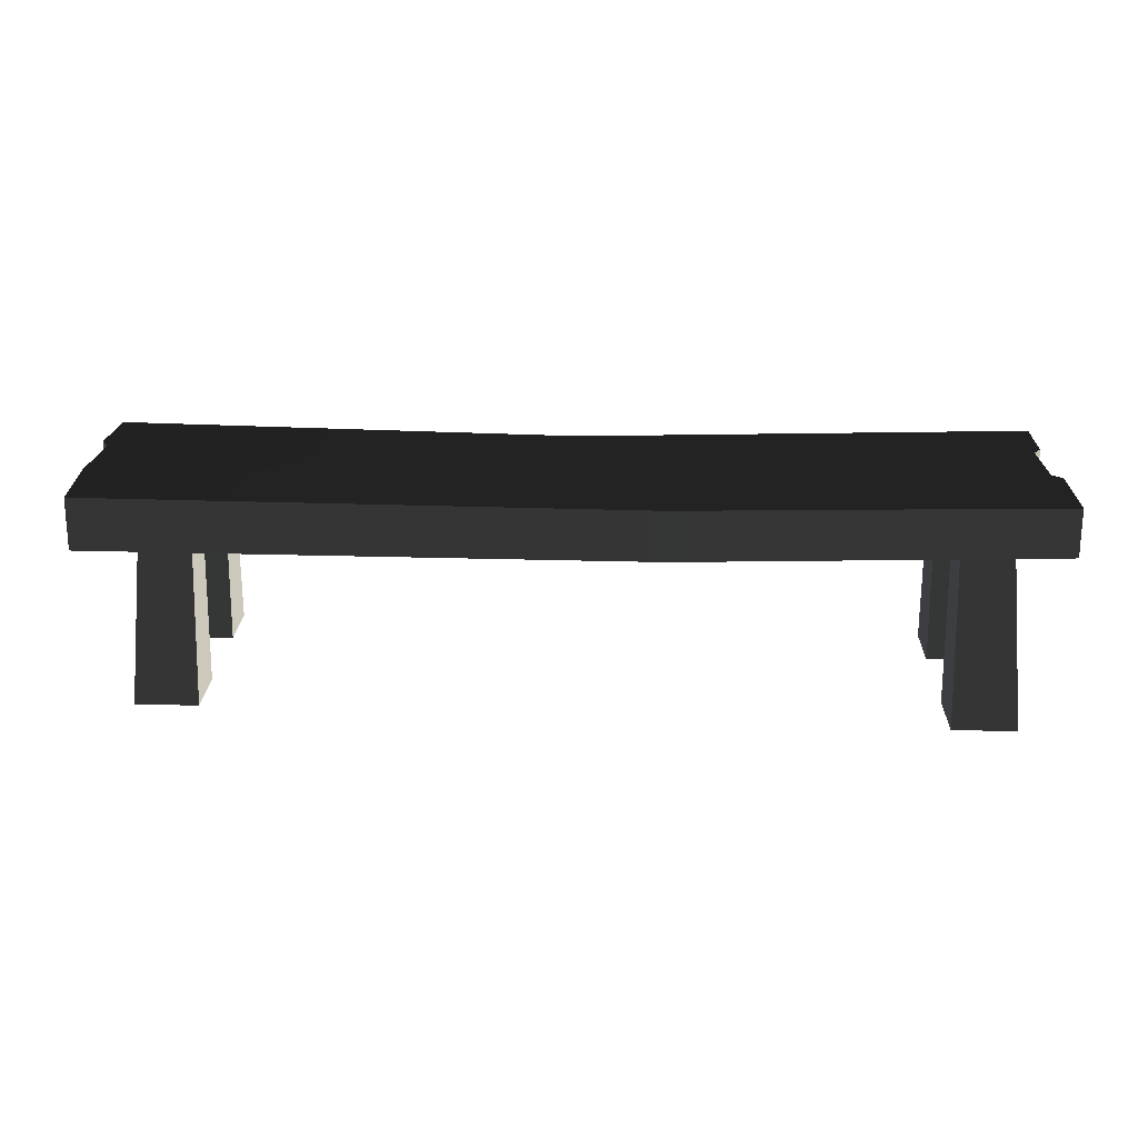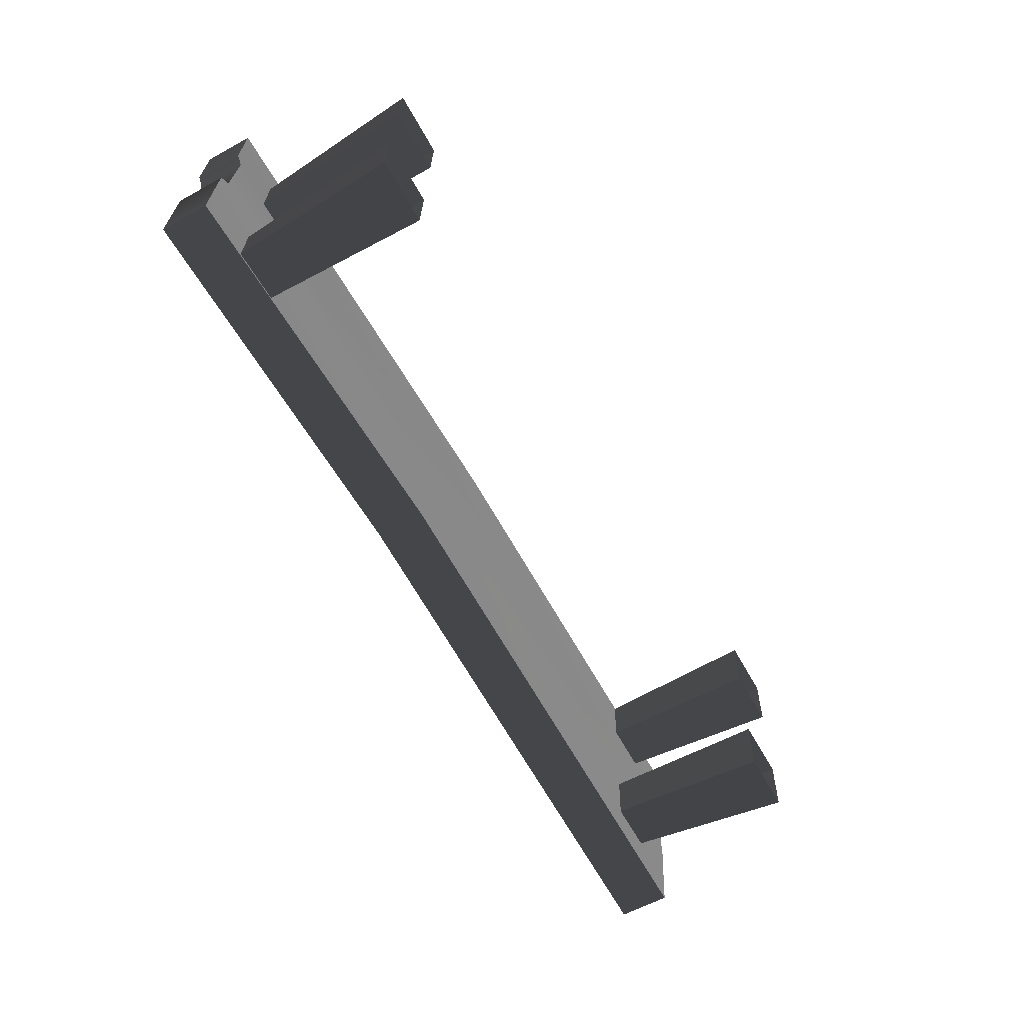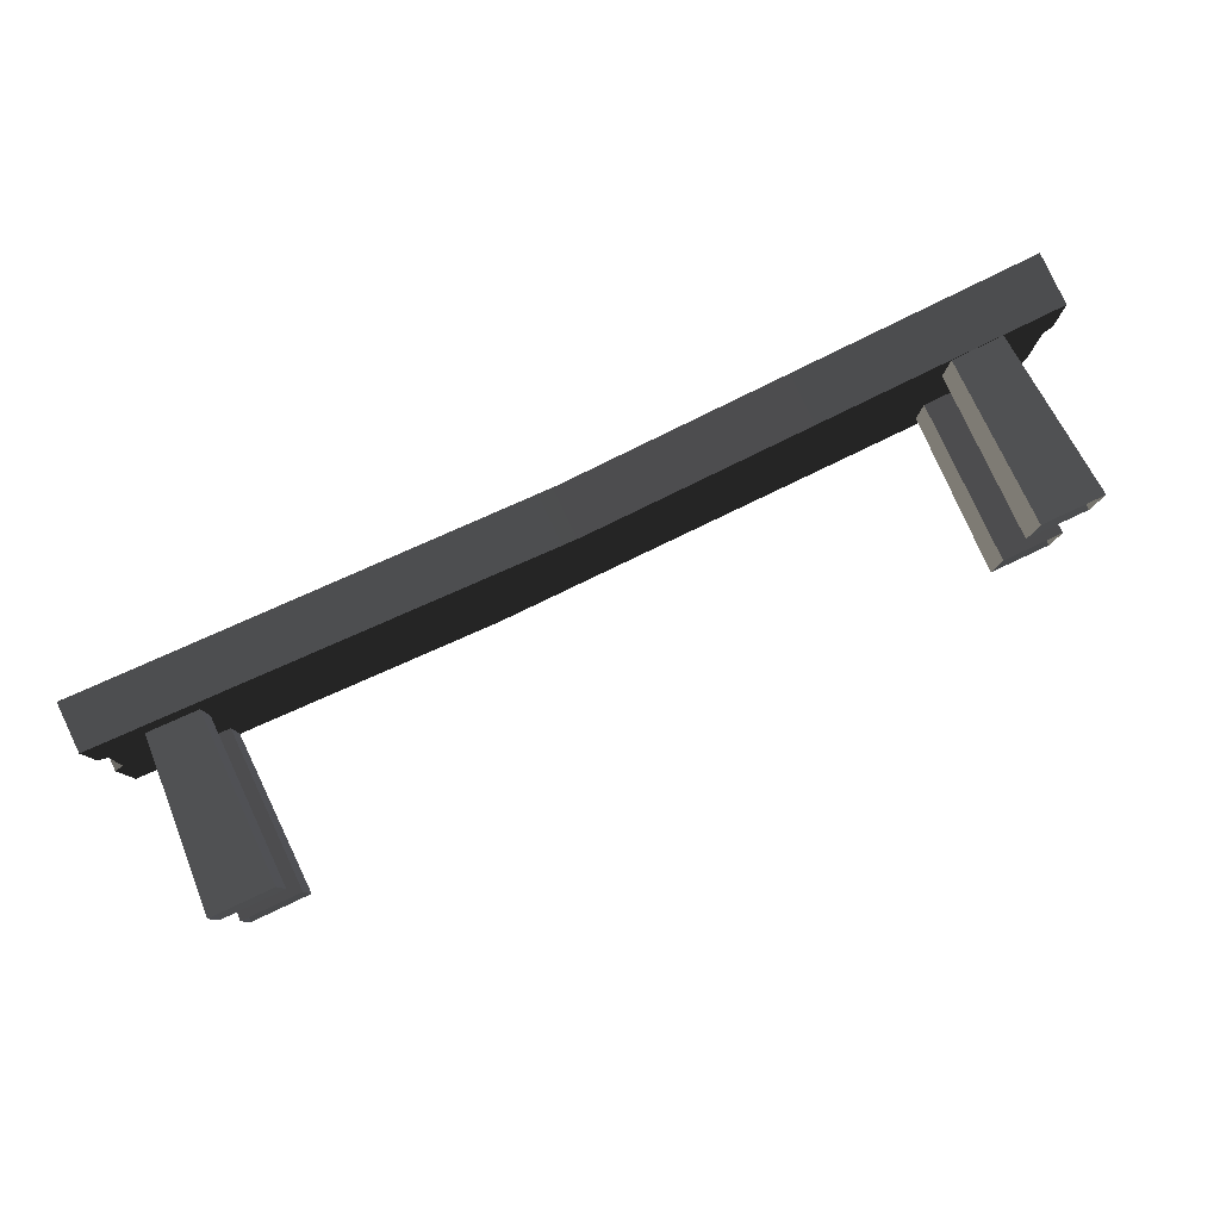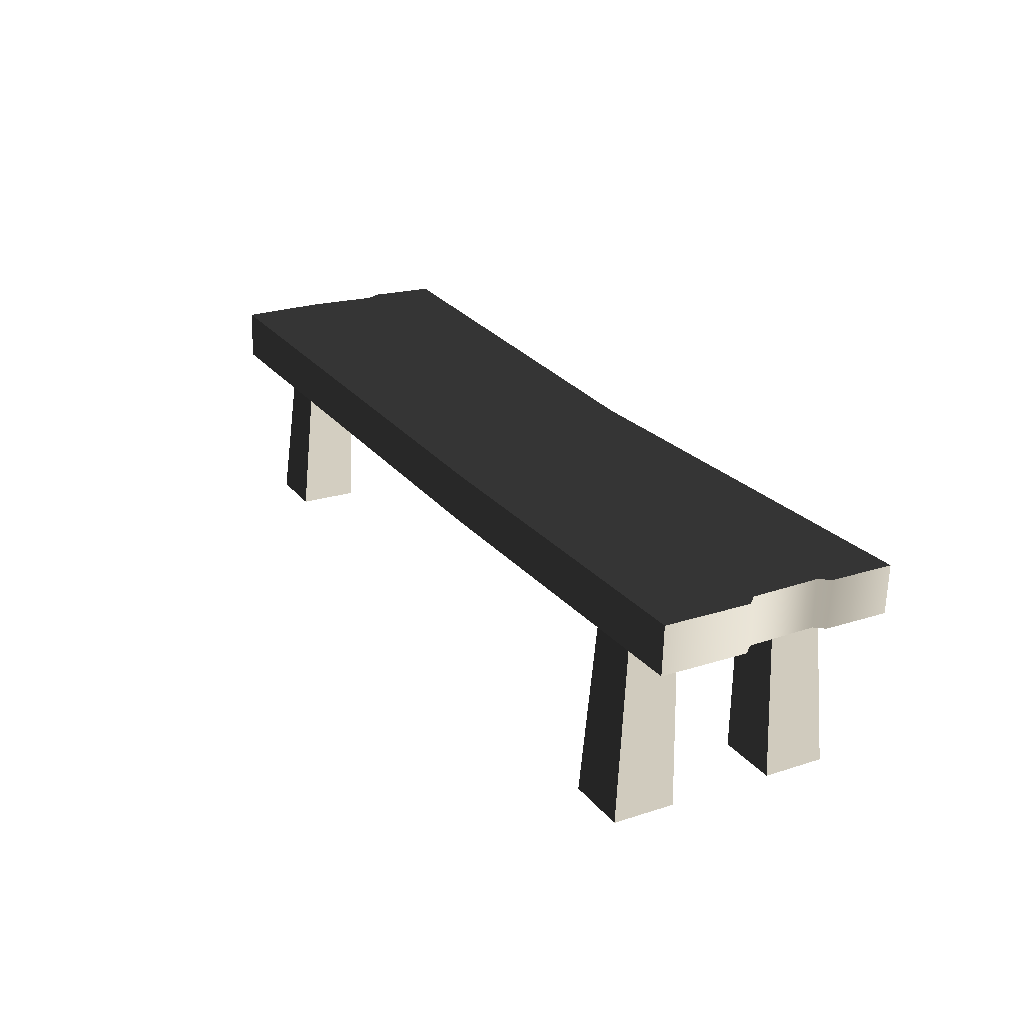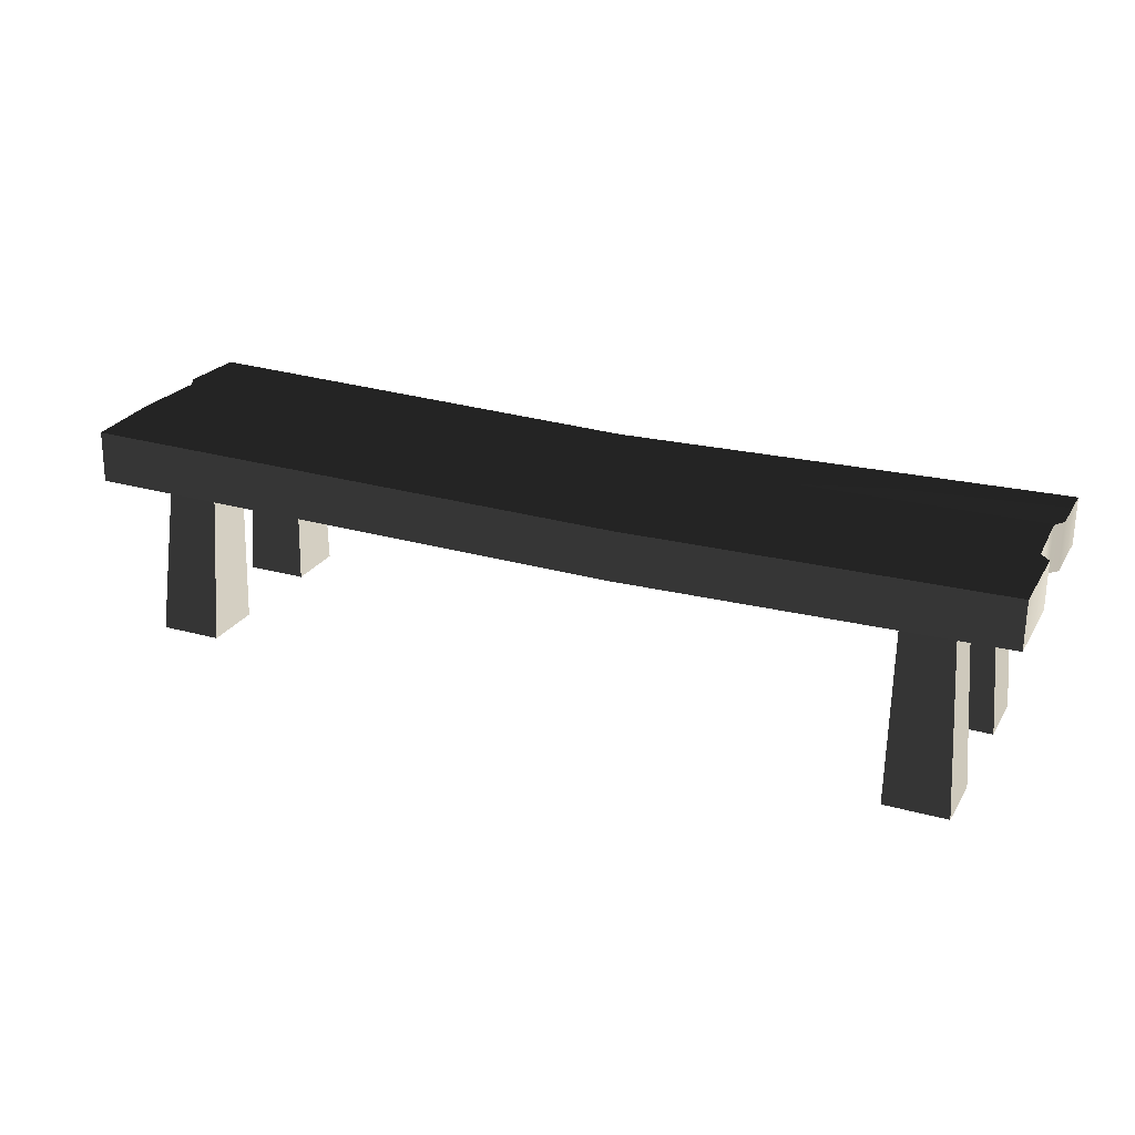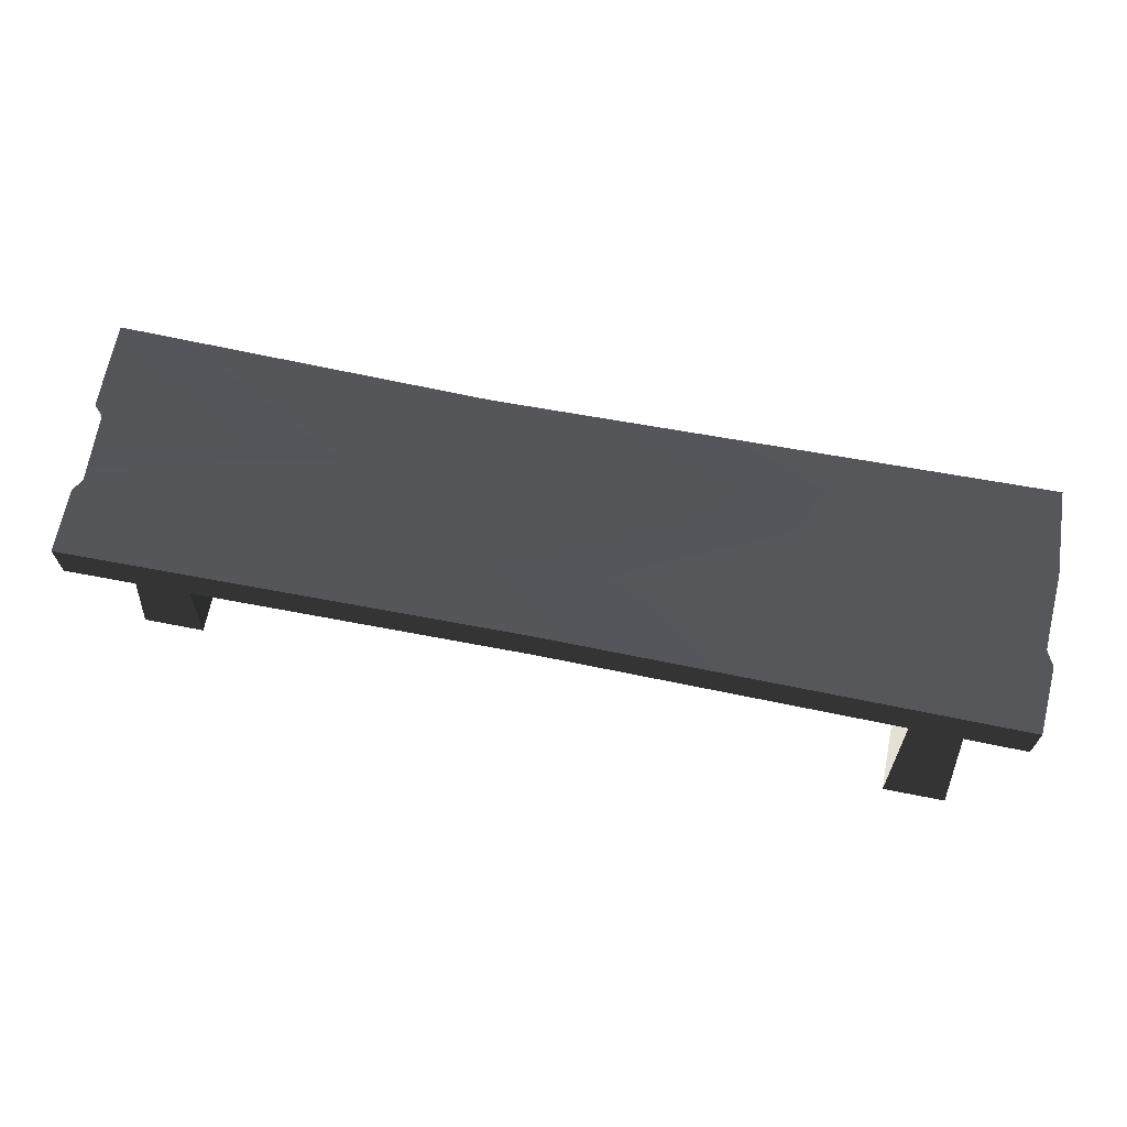
<metadata>
{"format":"obj","ext":"obj","renderer":"f3d","projection":"perspective","resolution":1024,"background":"white","views":[{"elev":21.9,"azim":1.8,"up":"+Z"},{"elev":-63.3,"azim":119.3,"up":"+Y"},{"elev":79.8,"azim":154.8,"up":"+Y"},{"elev":24.8,"azim":60.9,"up":"+Z"},{"elev":25.5,"azim":23.9,"up":"+Z"},{"elev":65.6,"azim":-168.7,"up":"+Z"}]}
</metadata>
<code>
v 1.038 0.1444 0.476
v 1.038 0.2905 0.4728
v 1.038 0.2873 0.3646
v 1.038 0.138 0.3679
v 1.02 0.1156 0.3684
v 1.02 0.1176 0.4766
v 1.025 -0.04226 0.3718
v 1.025 -0.04034 0.4801
v 1.048 -0.06527 0.3723
v 1.048 -0.06358 0.4806
v 1.048 -0.2651 0.3767
v 1.048 -0.2619 0.485
v -1.048 -0.2619 0.485
v -1.048 -0.2653 0.3683
v -1.059 -0.07619 0.3641
v -1.059 -0.07025 0.4808
v -1.051 0.09935 0.3603
v -1.051 0.1048 0.4769
v -1.068 0.127 0.3597
v -1.068 0.139 0.4762
v -1.06 0.287 0.3561
v -1.06 0.2905 0.4728
v -1.048 -0.2653 0.3683
v 0.2011 -0.2558 0.3537
v 0.1284 -0.06402 0.3495
v -1.059 -0.07619 0.3641
v -3.017e-07 0.1362 0.3451
v -1.051 0.09935 0.3603
v -1.068 0.127 0.3597
v -1.06 0.287 0.3561
v -6.253e-07 0.2712 0.3421
v 1.038 0.2873 0.3646
v 1.038 0.138 0.3679
v 1.02 0.1156 0.3684
v 1.025 -0.04226 0.3718
v 1.048 -0.06527 0.3723
v 1.048 -0.2651 0.3767
v -6.253e-07 0.2712 0.3421
v -6.253e-07 0.2746 0.4546
v -1.06 0.2905 0.4728
v -1.06 0.287 0.3561
v 1.038 0.2905 0.4728
v 1.038 0.2873 0.3646
v 0.2011 -0.2524 0.4662
v 0.2011 -0.2558 0.3537
v -1.048 -0.2653 0.3683
v -1.048 -0.2619 0.485
v 1.048 -0.2651 0.3767
v 1.048 -0.2619 0.485
v 0.141 -0.05135 0.4618
v 0.2011 -0.2524 0.4662
v -1.048 -0.2619 0.485
v -1.059 -0.07025 0.4808
v -2.628e-07 0.1234 0.4579
v -1.051 0.1048 0.4769
v -1.068 0.139 0.4762
v -1.06 0.2905 0.4728
v -6.253e-07 0.2746 0.4546
v 1.038 0.1444 0.476
v 1.038 0.2905 0.4728
v 1.02 0.1176 0.4766
v 1.025 -0.04034 0.4801
v 1.048 -0.06358 0.4806
v 1.048 -0.2619 0.485
v -0.8091 -0.08321 -0.009603
v -0.807 -0.06971 0.3724
v -0.9215 -0.06971 0.3724
v -0.9507 -0.08321 -0.009603
v -0.9215 -0.1842 0.375
v -0.807 -0.1842 0.375
v -0.8091 -0.2248 -0.006492
v -0.9507 -0.2248 -0.006492
v -0.807 -0.1842 0.375
v -0.807 -0.06971 0.3724
v -0.8091 -0.08321 -0.009603
v -0.8091 -0.2248 -0.006492
v -0.9507 -0.08321 -0.009603
v -0.9215 -0.06971 0.3724
v -0.9215 -0.1842 0.375
v -0.9507 -0.2248 -0.006492
v -0.8083 0.1553 -0.01485
v -0.8062 0.1646 0.3673
v -0.8062 0.2792 0.3648
v -0.8083 0.2969 -0.01796
v -0.9208 0.2792 0.3648
v -0.9208 0.1646 0.3673
v -0.9499 0.1553 -0.01485
v -0.9499 0.2969 -0.01796
v -0.9208 0.1646 0.3673
v -0.8062 0.1646 0.3673
v -0.8083 0.1553 -0.01485
v -0.9499 0.1553 -0.01485
v -0.8083 0.2969 -0.01796
v -0.8062 0.2792 0.3648
v -0.9208 0.2792 0.3648
v -0.9499 0.2969 -0.01796
v 0.8091 0.08252 -0.01325
v 0.807 0.09188 0.3689
v 0.9215 0.09188 0.3689
v 0.9507 0.08252 -0.01325
v 0.9215 0.2064 0.3664
v 0.807 0.2064 0.3664
v 0.8091 0.2241 -0.01636
v 0.9507 0.2241 -0.01636
v 0.807 0.2064 0.3664
v 0.807 0.09188 0.3689
v 0.8091 0.08252 -0.01325
v 0.8091 0.2241 -0.01636
v 0.9507 0.08252 -0.01325
v 0.9215 0.09188 0.3689
v 0.9215 0.2064 0.3664
v 0.9507 0.2241 -0.01636
v 0.8083 -0.156 -0.008003
v 0.8062 -0.1425 0.374
v 0.8062 -0.257 0.3766
v 0.8083 -0.2976 -0.004892
v 0.9208 -0.257 0.3766
v 0.9208 -0.1425 0.374
v 0.9499 -0.156 -0.008003
v 0.9499 -0.2976 -0.004892
v 0.9208 -0.1425 0.374
v 0.8062 -0.1425 0.374
v 0.8083 -0.156 -0.008003
v 0.9499 -0.156 -0.008003
v 0.8083 -0.2976 -0.004892
v 0.8062 -0.257 0.3766
v 0.9208 -0.257 0.3766
v 0.9499 -0.2976 -0.004892
g Bench_Wooden_01_(3)_4979_11
f 1 3 2
f 1 4 3
f 1 5 4
f 1 6 5
f 7 5 6
f 7 6 8
f 8 9 7
f 8 10 9
f 11 9 10
f 11 10 12
f 13 15 14
f 13 16 15
f 16 17 15
f 16 18 17
f 18 19 17
f 18 20 19
f 20 21 19
f 20 22 21
f 23 25 24
f 23 26 25
f 26 27 25
f 26 28 27
f 27 28 29
f 27 29 30
f 27 30 31
f 27 31 32
f 27 32 33
f 27 33 34
f 25 27 34
f 25 34 35
f 25 35 36
f 24 25 36
f 24 36 37
f 38 40 39
f 38 41 40
f 38 39 42
f 38 42 43
f 44 46 45
f 44 47 46
f 48 44 45
f 48 49 44
f 50 52 51
f 50 53 52
f 54 53 50
f 54 55 53
f 56 55 54
f 57 56 54
f 57 54 58
f 58 54 59
f 58 59 60
f 61 59 54
f 61 54 50
f 61 50 62
f 62 50 63
f 63 50 51
f 63 51 64
f 65 67 66
f 65 68 67
f 69 71 70
f 69 72 71
f 73 75 74
f 73 76 75
f 77 79 78
f 77 80 79
f 81 83 82
f 81 84 83
f 85 87 86
f 85 88 87
f 89 91 90
f 89 92 91
f 93 95 94
f 93 96 95
f 97 99 98
f 97 100 99
f 101 103 102
f 101 104 103
f 105 107 106
f 105 108 107
f 109 111 110
f 109 112 111
f 113 115 114
f 113 116 115
f 117 119 118
f 117 120 119
f 121 123 122
f 121 124 123
f 125 127 126
f 125 128 127

</code>
